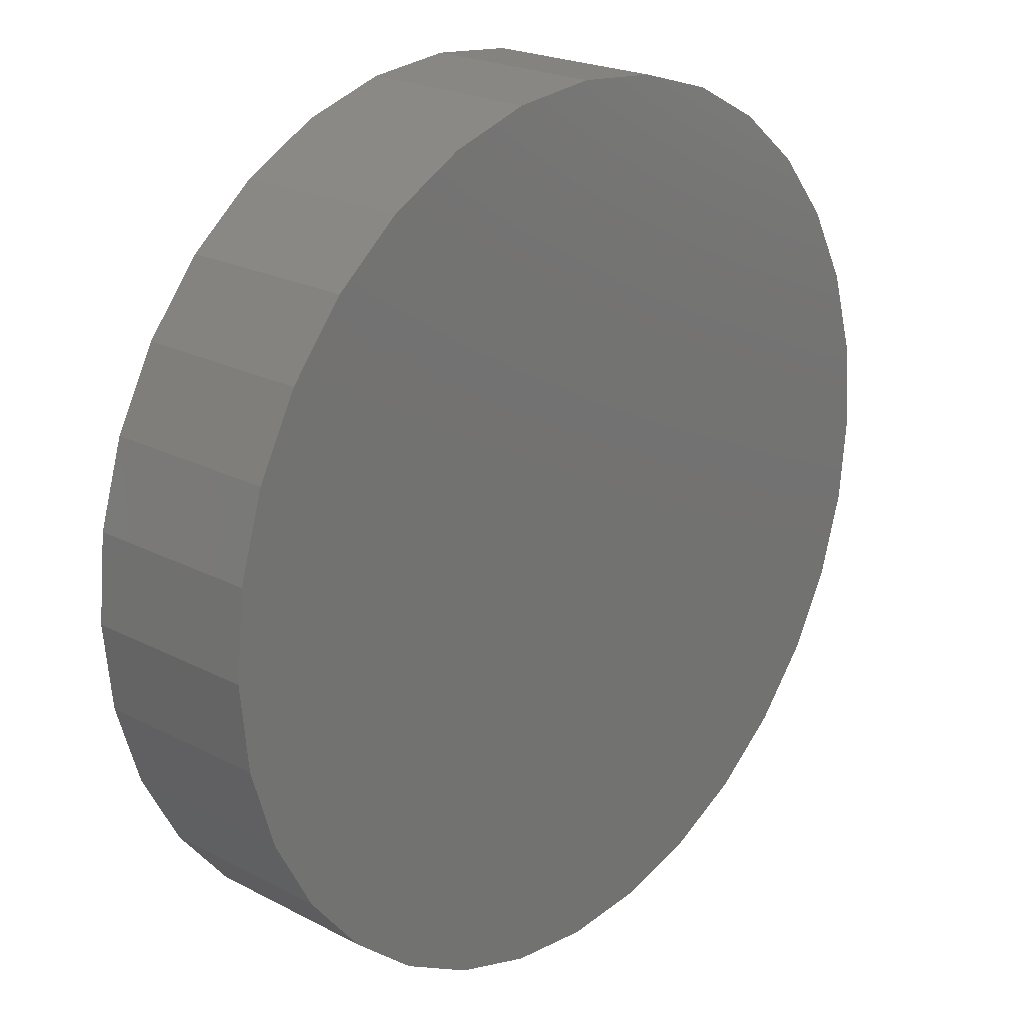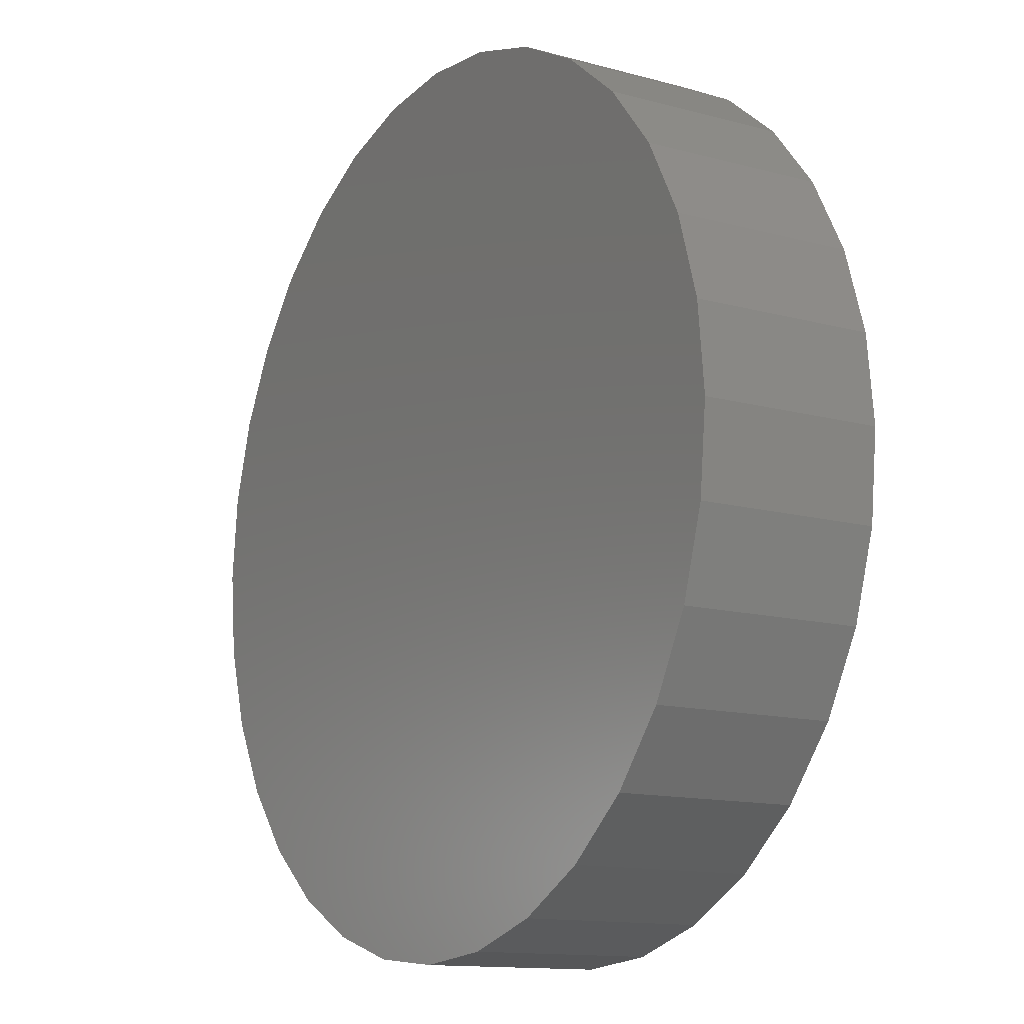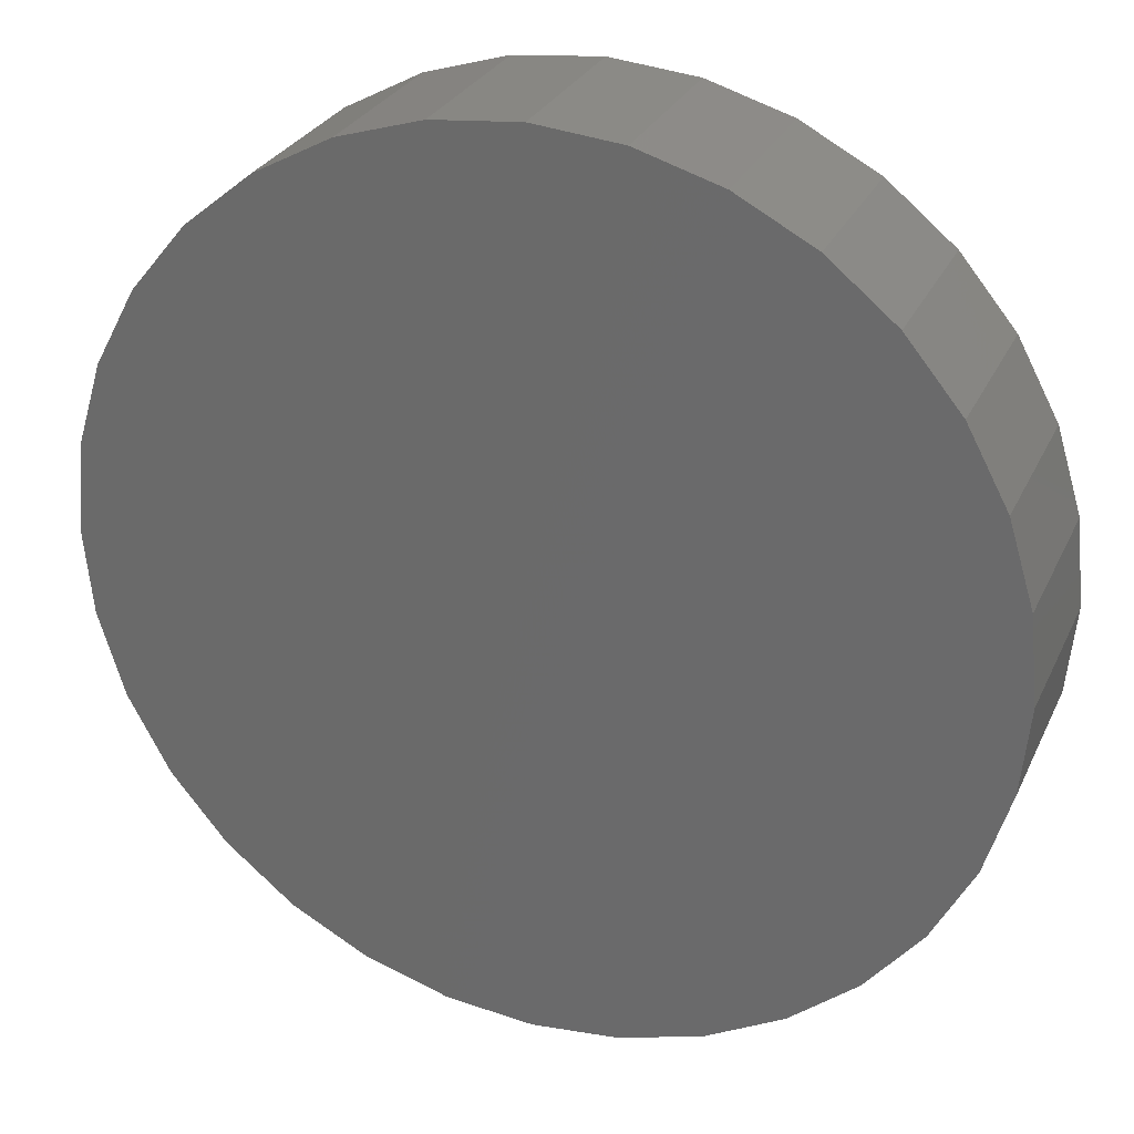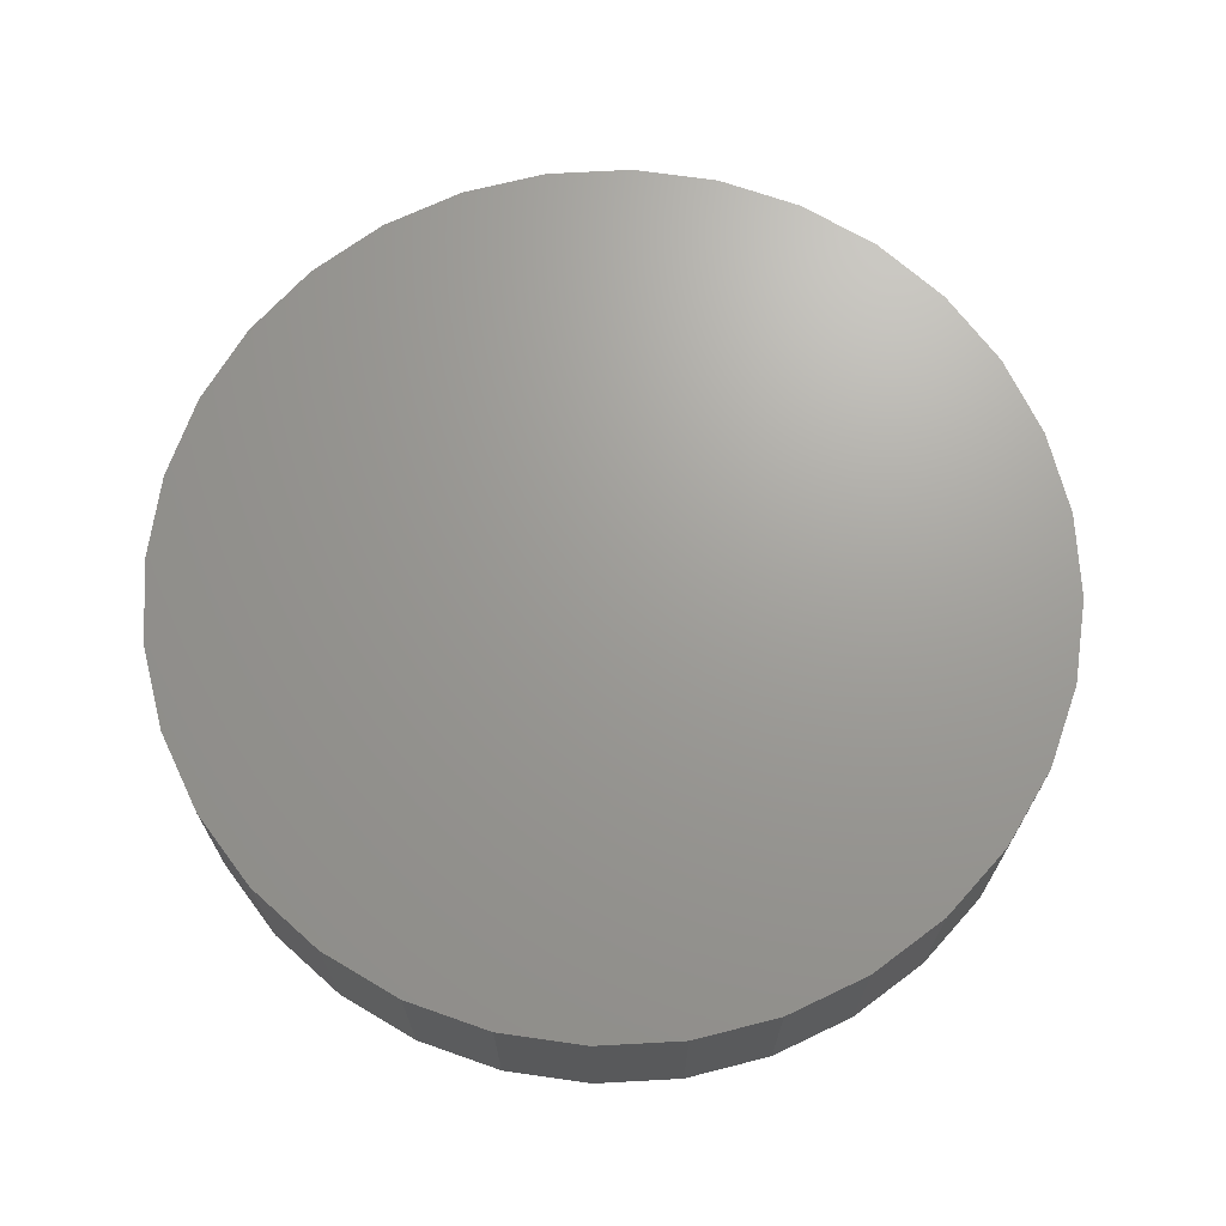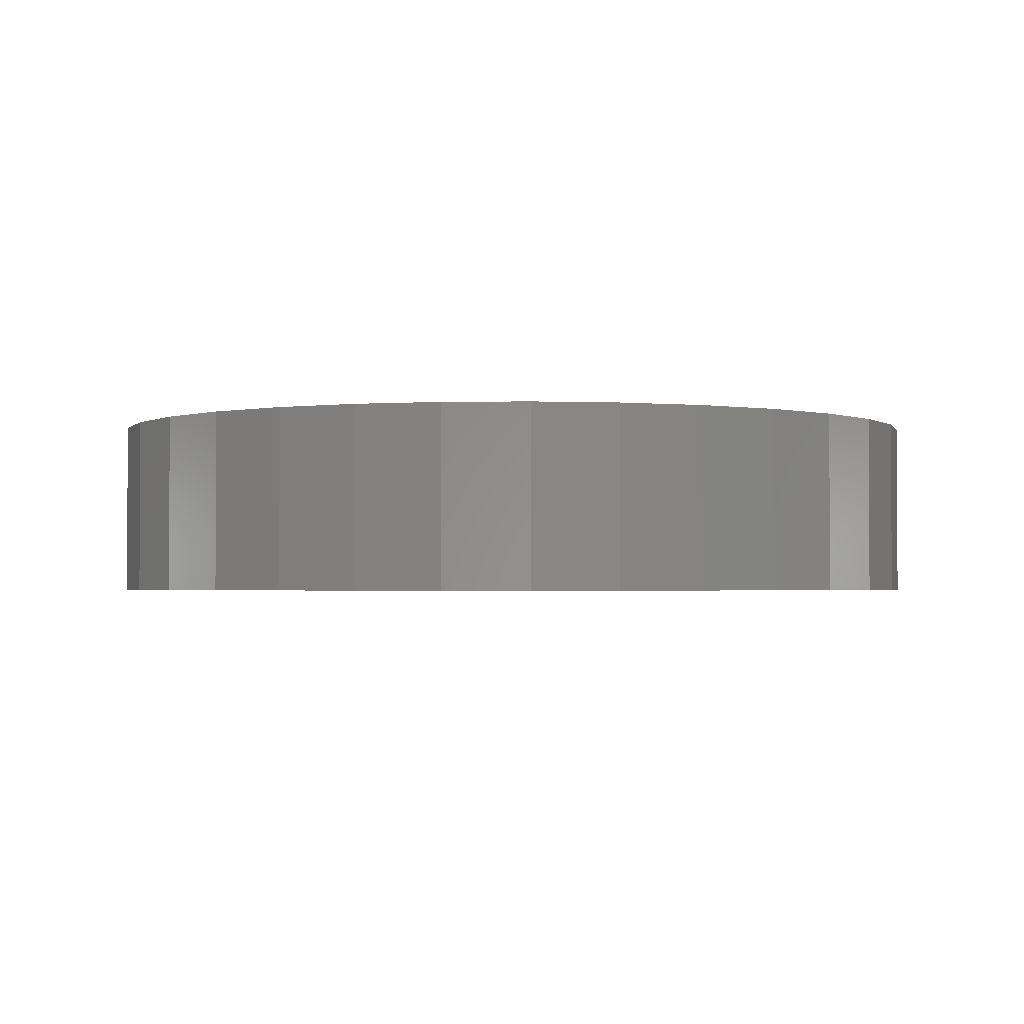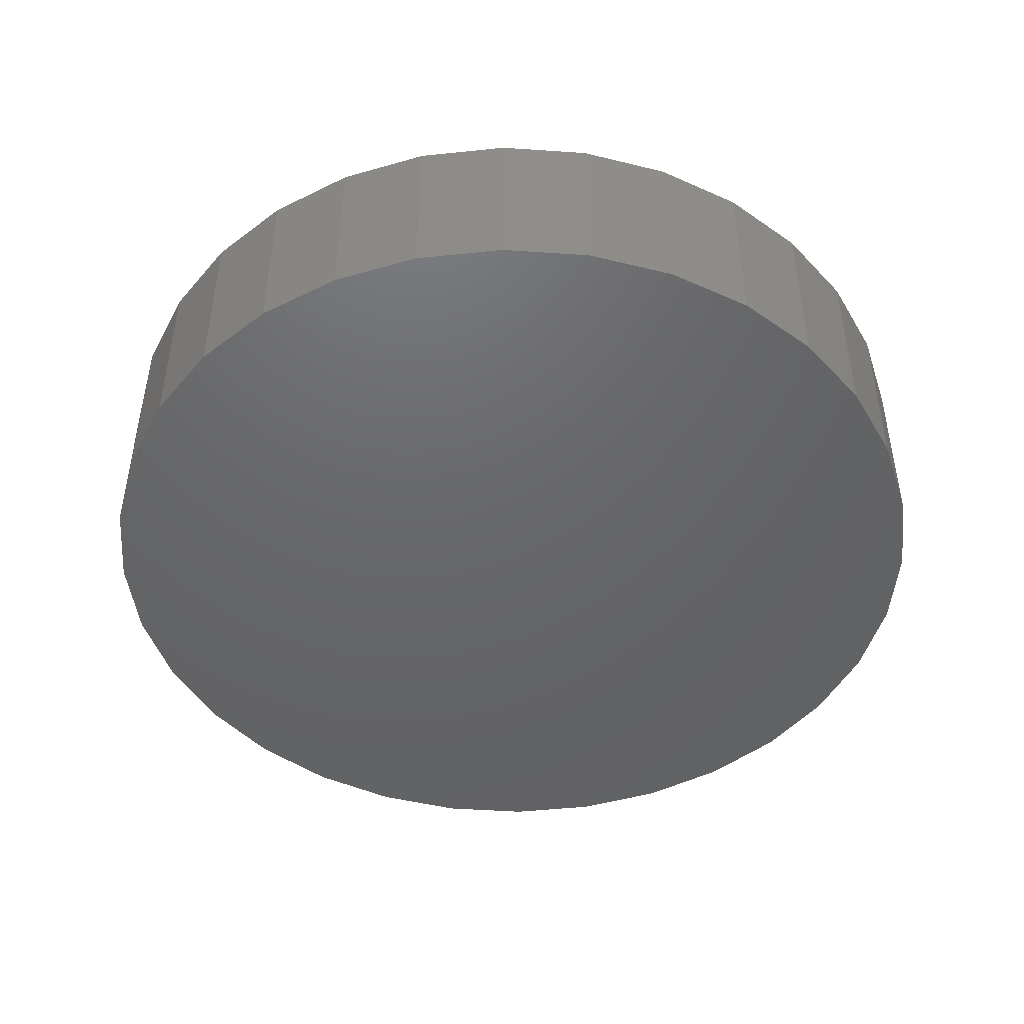
<metadata>
{"format":"stl","ext":"stl","renderer":"f3d","projection":"perspective","resolution":1024,"background":"white","views":[{"elev":22.0,"azim":-47.8,"up":"+Y"},{"elev":-13.0,"azim":-122.1,"up":"+Y"},{"elev":28.1,"azim":-158.9,"up":"+Y"},{"elev":69.1,"azim":171.3,"up":"+Z"},{"elev":-2.0,"azim":-103.6,"up":"+Z"},{"elev":-46.7,"azim":-156.3,"up":"+Z"}]}
</metadata>
<code>
# stl→obj: 64 verts, 124 faces
v 0.007895 0.4579 -0.09375
v 0.09723 0.4491 -0.09375
v -0.08144 0.4491 -0.09375
v 0.007895 -0.4579 -0.09375
v -0.08144 -0.4491 -0.09375
v 0.09723 -0.4491 -0.09375
v -0.1673 -0.423 -0.09375
v 0.1831 -0.423 -0.09375
v -0.2465 -0.3807 -0.09375
v 0.2623 -0.3807 -0.09375
v -0.3159 -0.3238 -0.09375
v 0.3317 -0.3238 -0.09375
v -0.3728 -0.2544 -0.09375
v 0.3886 -0.2544 -0.09375
v -0.4151 -0.1752 -0.09375
v 0.4309 -0.1752 -0.09375
v -0.4412 -0.08933 -0.09375
v 0.457 -0.08933 -0.09375
v -0.45 5.607e-17 -0.09375
v 0.4658 0 -0.09375
v -0.4412 0.08933 -0.09375
v 0.457 0.08933 -0.09375
v -0.4151 0.1752 -0.09375
v 0.4309 0.1752 -0.09375
v -0.3728 0.2544 -0.09375
v 0.3886 0.2544 -0.09375
v -0.3159 0.3238 -0.09375
v 0.3317 0.3238 -0.09375
v -0.2465 0.3807 -0.09375
v 0.2623 0.3807 -0.09375
v -0.1673 0.423 -0.09375
v 0.1831 0.423 -0.09375
v -0.08144 0.4491 0.09375
v 0.09723 0.4491 0.09375
v 0.007895 0.4579 0.09375
v 0.1831 0.423 0.09375
v -0.1673 0.423 0.09375
v 0.2623 0.3807 0.09375
v -0.2465 0.3807 0.09375
v 0.3317 0.3238 0.09375
v -0.3159 0.3238 0.09375
v 0.3886 0.2544 0.09375
v -0.3728 0.2544 0.09375
v 0.4309 0.1752 0.09375
v -0.4151 0.1752 0.09375
v 0.457 0.08933 0.09375
v -0.4412 0.08933 0.09375
v 0.4658 0 0.09375
v -0.45 5.607e-17 0.09375
v 0.457 -0.08933 0.09375
v -0.4412 -0.08933 0.09375
v 0.4309 -0.1752 0.09375
v -0.4151 -0.1752 0.09375
v 0.3886 -0.2544 0.09375
v -0.3728 -0.2544 0.09375
v 0.3317 -0.3238 0.09375
v -0.3159 -0.3238 0.09375
v 0.2623 -0.3807 0.09375
v -0.2465 -0.3807 0.09375
v 0.1831 -0.423 0.09375
v -0.1673 -0.423 0.09375
v 0.09723 -0.4491 0.09375
v -0.08144 -0.4491 0.09375
v 0.007895 -0.4579 0.09375
f 1 2 3
f 4 5 6
f 6 5 7
f 6 7 8
f 8 7 9
f 8 9 10
f 10 9 11
f 10 11 12
f 12 11 13
f 12 13 14
f 14 13 15
f 14 15 16
f 16 15 17
f 16 17 18
f 18 17 19
f 18 19 20
f 20 19 21
f 20 21 22
f 22 21 23
f 22 23 24
f 24 23 25
f 24 25 26
f 26 25 27
f 26 27 28
f 28 27 29
f 28 29 30
f 30 29 31
f 30 31 32
f 32 31 3
f 32 3 2
f 33 34 35
f 34 33 36
f 36 33 37
f 36 37 38
f 38 37 39
f 38 39 40
f 40 39 41
f 40 41 42
f 42 41 43
f 42 43 44
f 44 43 45
f 44 45 46
f 46 45 47
f 46 47 48
f 48 47 49
f 48 49 50
f 50 49 51
f 50 51 52
f 52 51 53
f 52 53 54
f 54 53 55
f 54 55 56
f 56 55 57
f 56 57 58
f 58 57 59
f 58 59 60
f 60 59 61
f 60 61 62
f 62 61 63
f 62 63 64
f 20 48 18
f 18 48 50
f 18 50 16
f 16 50 52
f 16 52 14
f 14 52 54
f 14 54 12
f 12 54 56
f 12 56 10
f 10 56 58
f 10 58 8
f 8 58 60
f 8 60 6
f 6 60 62
f 6 62 4
f 4 62 64
f 4 64 5
f 5 64 63
f 5 63 7
f 7 63 61
f 7 61 9
f 9 61 59
f 9 59 11
f 11 59 57
f 11 57 13
f 13 57 55
f 13 55 15
f 15 55 53
f 15 53 17
f 17 53 51
f 17 51 19
f 19 51 49
f 19 49 21
f 21 49 47
f 21 47 23
f 23 47 45
f 23 45 25
f 25 45 43
f 25 43 27
f 27 43 41
f 27 41 29
f 29 41 39
f 29 39 31
f 31 39 37
f 31 37 3
f 3 37 33
f 3 33 1
f 1 33 35
f 1 35 2
f 2 35 34
f 2 34 32
f 32 34 36
f 32 36 30
f 30 36 38
f 30 38 28
f 28 38 40
f 28 40 26
f 26 40 42
f 26 42 24
f 24 42 44
f 24 44 22
f 22 44 46
f 22 46 20
f 20 46 48

</code>
